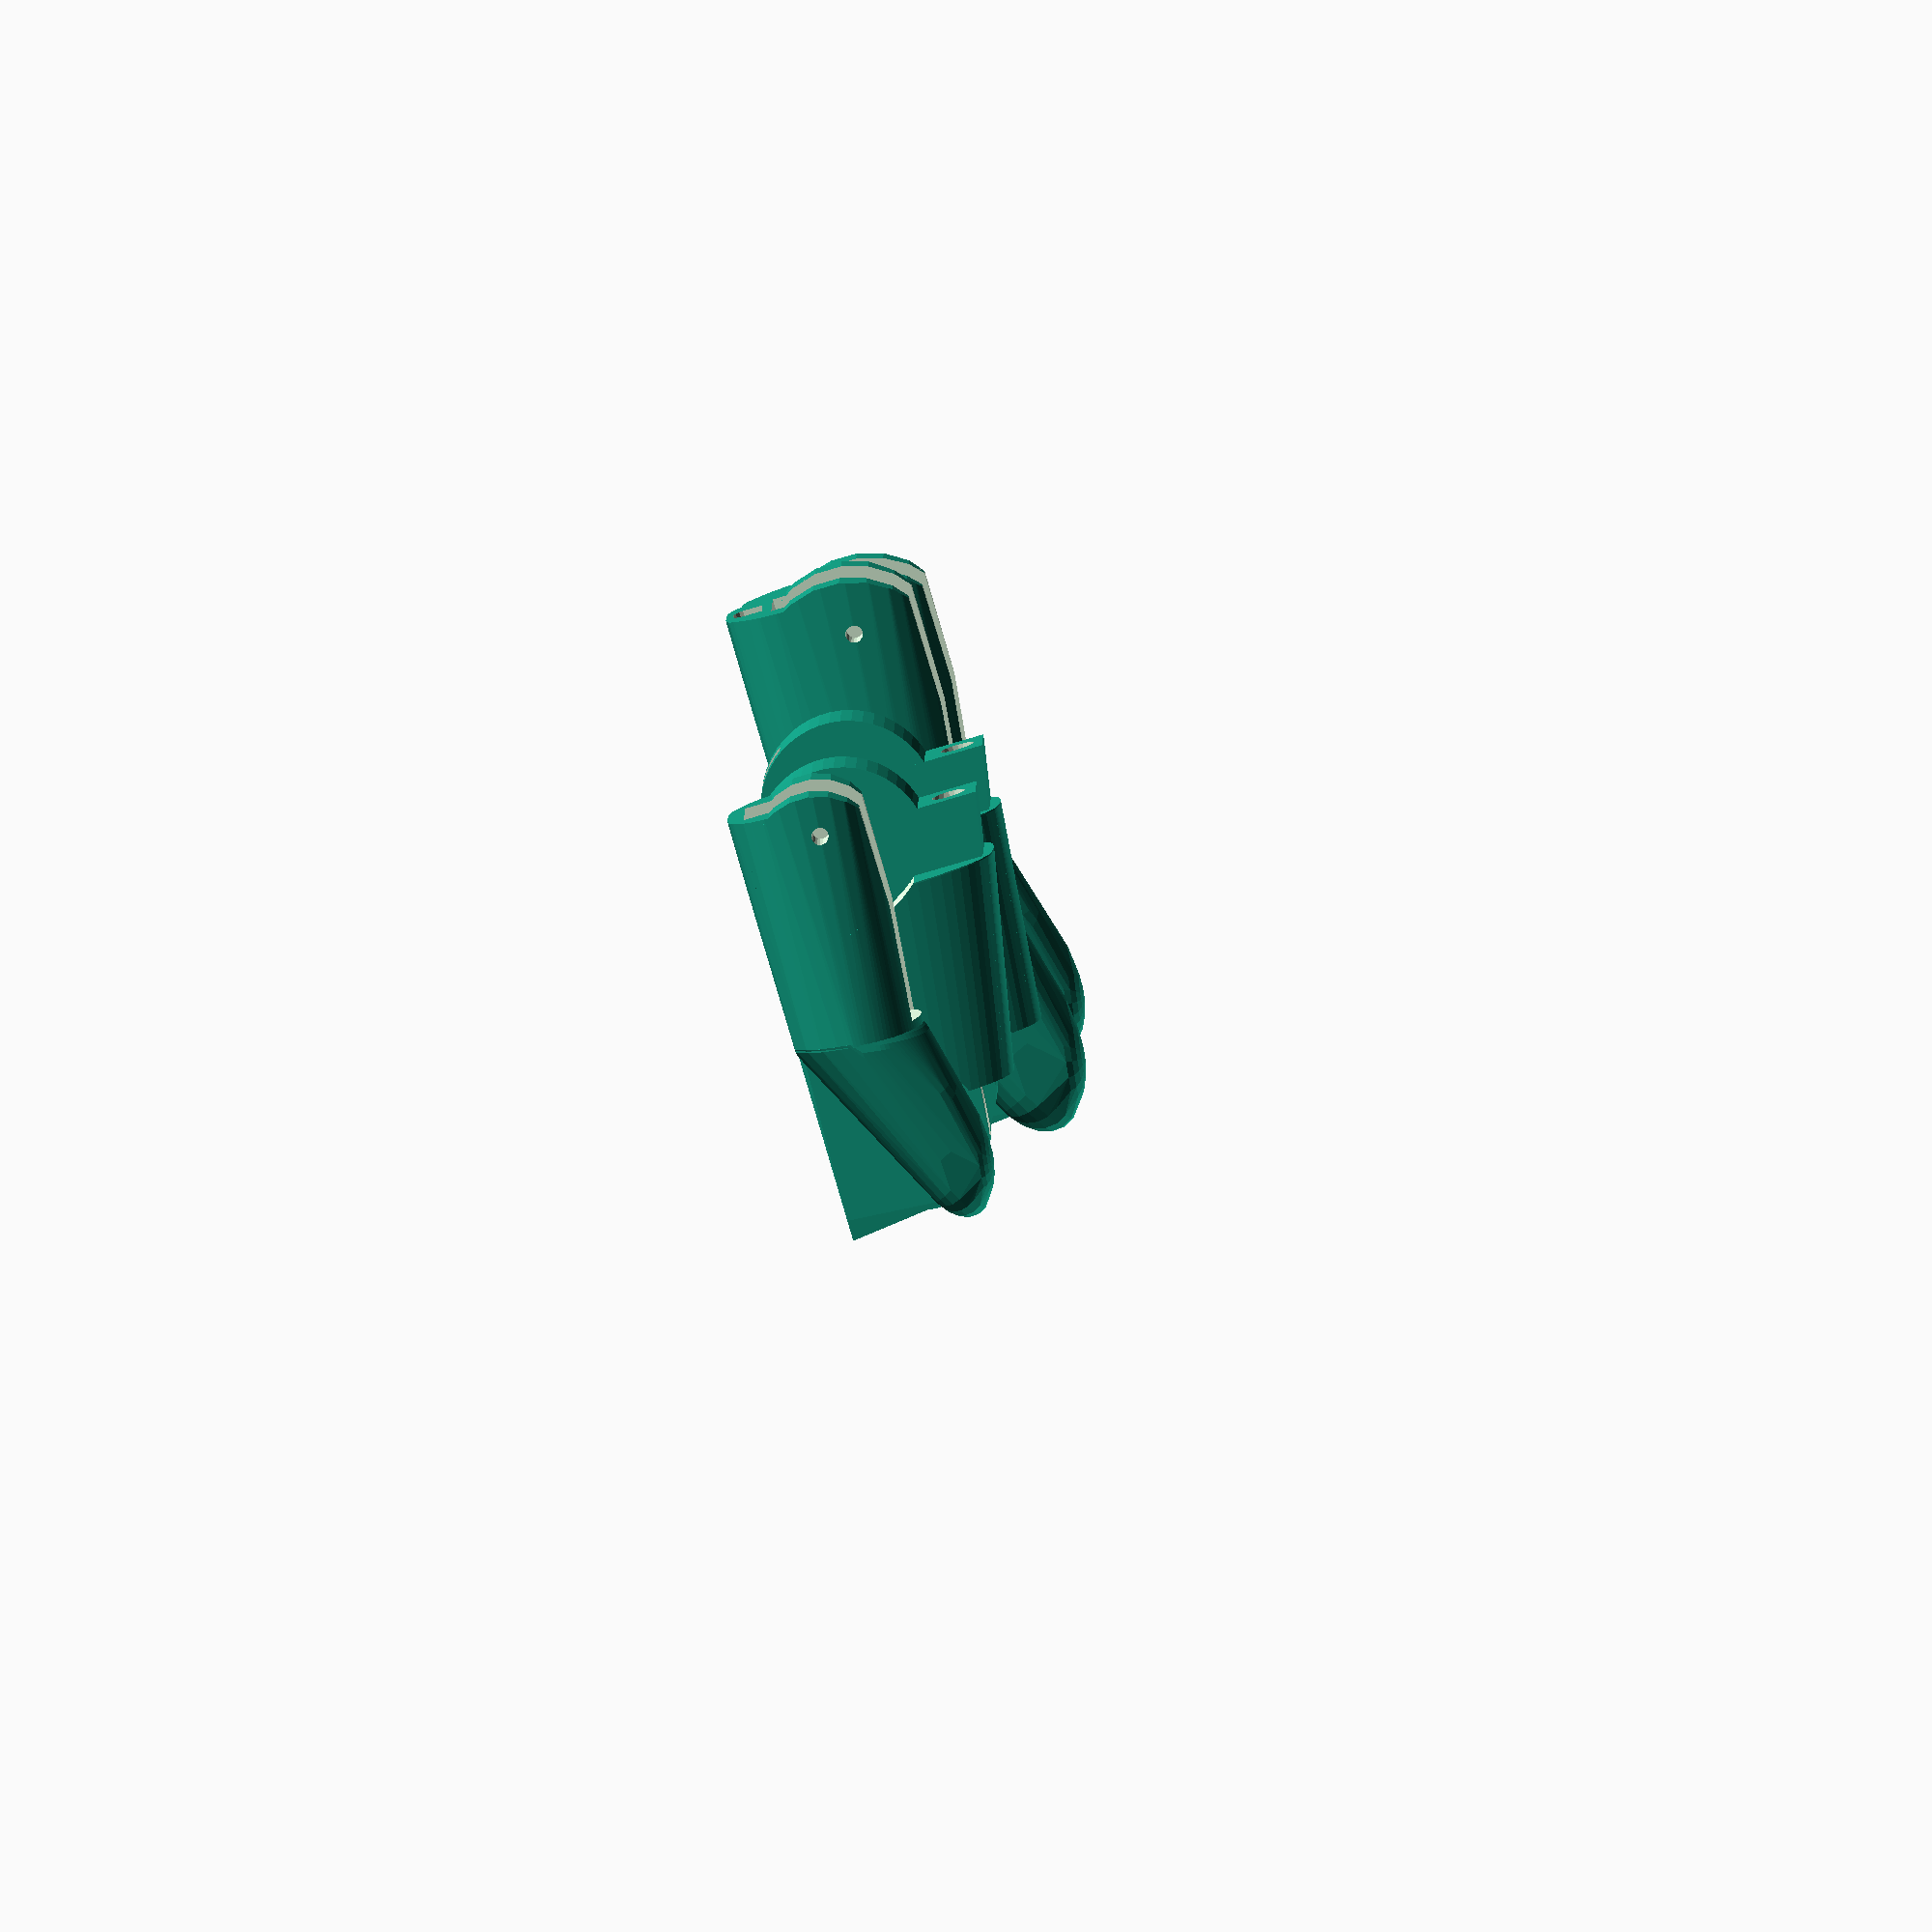
<openscad>

/*
Parametric Finger Generator for Phoenix-reborn hand converted to paraglider/flexible flyer.
This takes a fully OpenSCAD-modelled finger, based on the general geometry of the Phoenix Reborn,  
in a manner that scales the holes to a chosen size indepenedent of the finger size.
This allows one to use a wide variety of commercial metal fasteners in lieu of 3d printed pins
to create the pivots for fingers.  

The designs in the default version of this files are set up
to use 3mm screws, 1/16" steel pins, or 13 ga (0.092") (USA) nails, with a plastic tubing
bearing on the outside to make it move smoothly.  The pins and nails may not need the tubing,
and parameters can be adjusted to make this the case. 

By manually adjusting the lines
  pivot_dia= pivot_array[pivot_size_index];
  pivot_pin_dia=pin_array[pivot_size_index];
at the bottom, to put in actual numbers instead of the pre-packaged values,
almost any geometry can be created for regions with different (e.g. metric) pins or nails.

Note that the parameters can be adjusted for your printer tolerances.  Mostly, you probably
only have to reprint the phalanx parts to adjust the joint quality, since they are the part that 
includes the hole for the pivot, and that has a clearance for the slots.  
The line
  nominal_clearance=0.6;
sets the looseness of the slots for the joints; making it smaller makes joints tighter.
Since this is cut parametricall after the scaling is done, once you have found a good value
for your printing setup, it should work for all sizes of hands, instead of getting looser
as the hands get bigger.

Marcus Mendenhall, 5 June, 2020, Germantown, Maryland, USA

*/

// size of fingers. should match scale of hand they are being printed for.
global_scale=1.25; // [1.0:0.01:2.0]
// Clearance on sides of tabs.  increase for looser fit. This only affects the phalanges, so a bad fit does not require reprinting  anything else.
nominal_clearance=0.5; // [0.1:0.01:3]

/* [Items to print] */
print_long_fingers=true; 
print_short_fingers=true; 
print_finger_phalanx=true; 
print_thumb=true;
print_thumb_phalanx=true; 

/* [Igus Bearing Material] */
bearing_pocket_diameter=0; // [0,5,7,9,11,13,15]
bearing_pocket_depth=0.4; // [0.2:0.05:0.6]

/* [Pin Style Selection -- select one] */
// choose the type of steel pin for the joints
pin_index=1; // [0: 3mm screws, 1: 1/16 inch pins with bearing, 3: 1/16 pins with no bearing, 2: 13ga finishing nails] 
// tie string onto another steel pin if true, otherwise use plastic bars
pins_for_string=false; // [false:plastic bars for string, true: steel pins for string]
    
// Extra clearance for pins to adjust for printer differences to make pins reasonably tight fits. Note that this affects all joints, so it should be pre-tested on something small like a finger in advance.
pin_diameter_clearance = 0; // [-1:0.01:1]

screws = (pin_index==0);

/* [Hidden] */
// 3mm screws with 3/16" OD delrin rod
pivot_dia_3mm_screw=25.4*(3/16)+0.25; // 3/16" OD delrin tubing with a little clearance since they were too small otherwise
pivot_pin_dia_3mm_screw=3+0.1; // 3 mm screws

// 1/16" pins with 1/8" OD delrin rod
pivot_dia_8th_delrin=25.4*(1/8)+0.25; // 1/8" OD delrin tubing with a little clearance since they were too small otherwise
pivot_pin_dia_16th_pin=25.4*(1/16)+pin_diameter_clearance; // 1/16" steel pin
// with no delrin tubing, leave extra clearance for holes in phalanges for pins
pivot_pin_dia_16th_pin_clearance=pivot_pin_dia_16th_pin+0.3;

// 13-gauge nails
// https://www.fastenerusa.com/nails/hand-drive-nails/finishing/2-x-13-gauge-304-stainless-6d-finishing-nails-1lb.html
// and 3/32" ID/ 5/32" OD PTFE tubing
// https://fluorostore.com/products/fractional-metric-ptfe-fluoropolymer-tubing
// part number F015137
pivot_dia_13ga_nail=25.4*(5/32)+0.25; // 5/32"" OD PTFE tubing with a little clearance since they were too small otherwise
pivot_pin_dia_13ga_nail=25.4*0.095+pin_diameter_clearance; // 13 ga nail

pivot_array=[pivot_dia_3mm_screw, pivot_dia_8th_delrin, 
    pivot_dia_13ga_nail, pivot_pin_dia_16th_pin_clearance, ];
pin_array=[pivot_pin_dia_3mm_screw, pivot_pin_dia_16th_pin, 
    pivot_pin_dia_13ga_nail, pivot_pin_dia_16th_pin,  ];

pivot_size_index=pin_index;

pivot_dia= pivot_array[pivot_size_index];
pivot_pin_dia=pin_array[pivot_size_index];


/* [Misc] */
// size fo m3 standard nut across flats
nut_size=5.5; // m3 nut across flats, fairly tight fit

bolt_head_dia=5.5+0.3; // loose clearance for m3 bolt head
nominal_slotwidth=6+0; // make an equation to hide from customizer
adjusted_tabwidth=nominal_slotwidth-nominal_clearance/global_scale;
adjusted_slotwidth=nominal_slotwidth;

initial_rotation=33.5+0; // hidden from customizer

module fingertip() {
    cyl_1_dia_1=11;
    cyl_1_dia_2=9;
    cyl_1_hgt=15;
    cyl_1_rot=atan((cyl_1_dia_1-cyl_1_dia_2)/cyl_1_hgt/2);

    sph_1_dia=cyl_1_dia_2-2;
    scale([1,1.15,1]) hull() {
        translate([0,cyl_1_hgt/2,(cyl_1_dia_1+cyl_1_dia_2)/4]) rotate([-90-cyl_1_rot,360/20/2,0]) 
            cylinder(d1=cyl_1_dia_1, d2=cyl_1_dia_2, h=cyl_1_hgt, center=true, $fn=20);
        for(dx=[-1,1]*0.5) translate([dx,cyl_1_hgt+2.4,sph_1_dia*0.8/2-0.0]) scale([1,1,0.8]) 
            sphere( d=sph_1_dia,$fn=20);
        for(dx=[-1,1]*0.5) translate([dx,cyl_1_hgt,sph_1_dia*0.4/2]) 
            rotate([-40,0,0]) scale([1,1,0.4]) translate([0,-1,13]) 
            sphere( d=sph_1_dia,$fn=20);
        for(dx=[-1,1]*0.3) translate([dx,0,0]) 
            translate([0,11,8.1]) rotate([-10,0,0]) scale([1,1,0.5]) sphere(d=8, $fn=20);
        rotate([90-initial_rotation,0,0]) translate([0,7,0]) scale([0.85,1,1]) 
        rotate_extrude(angle=180, $fn=90) translate([5,0]) circle(d=3, $fn=20);
    }
}

module carpal() {
    translate([0,-5.4,10.5]) rotate([-90-initial_rotation,0,0]) hull() {
        translate([0,0,-16]) linear_extrude(height=0.1) hull() {
                translate([ 4.,0,0]) scale([0.3,1]) circle(d=12);    
                translate([-4.,0,0]) scale([0.3,1]) circle(d=12);
                translate([0,-7.0]) scale([1,0.2]) circle(d=16*0.4);
                translate([0, 7]) scale([1,0.2]) circle(d=16*0.4);
        }
        translate([0,6,10]) linear_extrude(height=0.1) 
            projection(cut=true) rotate([90+initial_rotation,0, 0]) fingertip();
    }
}

module finger(slotwidth, thumb=false, keel=true) {
    
    difference() {
        intersection() {
            translate([0,0,-0.4]) rotate([initial_rotation-5,0,0]) union() {
                carpal();
                intersection() { 
                    fingertip(); 
                    rotate([-initial_rotation,0,0]) translate([0,14.5,10]) cube(30, center=true); 
                }
            }
            union() {
                translate([0,8,10]) cube([15,50,20], center=true);
                translate([0,-13,2.5]) cube([15,20,5], center=true);
                translate([0,-17,8]) rotate([0,90,0]) cylinder(d=14, h=20, center=true);
            }
        }
        translate([0,-15,12]) cube([slotwidth,30,10], center=true);
        translate([0,-18,8])
            rotate([0,90,0])  intersection() {
                cylinder(d=16, h=slotwidth, center=true, $fn=50);
                translate([-3+(thumb?3:0),0,0]) cube([15,30,slotwidth+1], center=true);
            }
        translate([0,-14,16]) cube([20,30,5], center=true);
        // rectangular toroidal elbow for better elastic feeding
        translate([0,-13,11]) rotate([0,90, 0]) rotate_extrude(angle=90, convexity=5, $fn=40)
            translate([9,0]) union() {
                square([thumb?2.5:1.5,3], center=true);
                translate([(thumb?2.5:1.5)/2,0]) scale([0.5,1]) circle(d=2.99, $fn=16);
            }
        // connect elbow to end 
        if(!thumb) translate([0,-20,2]) union() {
            cube([3,15,1.5], center=true);
            translate([0,0,-1.5/2]) scale([1,1,0.5]) rotate([90,0,0]) 
                cylinder(d=2.99, h=15, center=true, $fn=16);
        }
        
        if (pins_for_string) {
            // make a hole for another steel pin to tie the string onto
            translate([0,-3,10]) rotate([0,90,0])
                cylinder(d=(pivot_pin_dia+pin_diameter_clearance)/global_scale, h=15, 
                    center=true, $fn=8);
        }
        // hollow the finger out to leave room to stuff ends of string and elastic
        // this was a bad idea; it made terrible prints since the hanging edge was too thin
        // may improve it later
        *rotate([-90+initial_rotation,0,0]) translate([0,-5,7]) 
            cylinder(d1=7, d2=6, h=12, $fn=20, center=true);
    }
    // bars to attach string and elastic, uless we are using steel pins
    if (!pins_for_string) {
        translate([0,-3,11]) cube([slotwidth+0.5,2,1.5], center=true);
        translate([0,-8,10]) cube([slotwidth+0.5,2,1.5], center=true);
    }
    if(keel) {
        // make a support for the bad overhang
        hull() {
            translate([0,0,0.25]) cube(0.5, center=true);
            translate([0,18,0]) linear_extrude(height=16*tan(initial_rotation), scale=0.05) 
                square(2, center=true); 
        }
    }
}

module adjusted_holes(scale_size, offsets, dia) {
    scale(scale_size) difference() {
        children();
        for(o =offsets) translate(o[0]) rotate([0,90,0]) 
            cylinder(d=dia/scale_size, h=15, $fn=20, center=true);
    }
}

module adjusted_bolt_holes(scale_size, outer_width, offsets, bolt_dia, bolt_head_dia, nut_size) {
    scale(scale_size) difference() {
        children();
        for(o =offsets) translate(o[0]) {
            rotate([0,90,0]) 
                cylinder(d=bolt_dia/scale_size, h=15, $fn=20, center=true); // through hole
            rotate([0,90,0]) translate([0,0,outer_width/2-2]) 
                cylinder(d=bolt_head_dia/scale_size, h=4, $fn=20, center=false); // through hole
            rotate([0,-90,0]) translate([0,0,outer_width/2-2]) 
                rotate(30) cylinder(d=bolt_head_dia/scale_size/cos(30), h=4, $fn=6, center=false); // through hole
        }
    }
}

module phalanx_body(thumb) {
    difference() {
        rotate([-90,0,0]) 
        hull() for(dz=[[[0,thumb?1.5:0.8,9],thumb?0.80:0.90],[[0,0,-7],1]]) translate(dz[0]) 
            linear_extrude(height=0.1, center=true) scale(dz[1]) hull() {
                translate([ 3,0]) scale([0.4,1]) circle(d=16);    
                translate([-3,0]) scale([0.4,1]) circle(d=16);
                translate([0,-8]) scale([1,0.2]) circle(d=16*0.4);
        }
        translate([0,-11,-3]) rotate([0,90,0]) 
            rotate(20) scale([1,0.75,1]) cylinder(d=17, h=20, center=true);
        translate([0,11.5,-6]) rotate([0,90,0]) 
            rotate(10) scale([1,0.75,1]) cylinder(d=17, h=20, center=true);
    }
}
module solid_phalanx(tab_thickness, thumb) {
    $fn=50;
    translate([0,0,8]) intersection() { // bottom of phalanx is at z=0
    translate([0,0,7.0]) cube([50,50,30], center=true); // slice a nice flat bottom for printing
    union() {
        phalanx_body(thumb);
        rotate([0,90,0]) linear_extrude(height=tab_thickness, center=true) hull() {
            translate([2, -10]) circle(d=13);
            translate([(0 && thumb)?3.5:2.5,  12]) circle(d=(0 && thumb)?8:10);
            translate([7,  13]) square(1);
        }
        translate([0,-2.5,4]) intersection() {
            rotate([-10,0,0]) cube([tab_thickness,25,6], center=true);
            cube([6,18.5,10], center=true);
        }
    }
}
}

module cut_phalanx(tab_thickness=5.5, palm_pivot_size=3, knuckle_pivot_size=3, scale_size=1, 
    thumb=false) {
        proximal_pivot_pos=[0,-11.8,6.0];
        distal_pivot_pos=[0,12.3,5.8]; // positions of pivot holes in phalanges
    scale(scale_size) difference() {
        solid_phalanx(tab_thickness=tab_thickness, thumb=thumb);
        // main passage through top
        translate([0,0,5.5+(thumb?7:8)]) rotate([90-(thumb?10:6),0,0]) 
            cylinder(d=2.5,h=50,$fn=20, center=true);
        if(thumb) { // extra clearance around end for elastic on thumb
           translate([0,12,5.3]) rotate([60,0,0]) rotate([0,90,0]) 
            rotate_extrude(angle=110, $fn=60) translate([5,0]) circle(d=2.5, $fn=20); 
        }
        translate([0,0,-6.0+7.5]) rotate([90,0,0]) cube([2,1.5,50], center=true); // cylinder(d=2.5,h=50,$fn=20, center=true);
        translate([0,10,-6.0-3+8]) cube([2,12,6],center=true);
        translate([0,-10,-6.0-3+8]) cube([2,12,6],center=true);
        translate(distal_pivot_pos) rotate([0,90,0]) cylinder(d=knuckle_pivot_size/scale_size,h=10,$fn=20, center=true);
        translate(proximal_pivot_pos) rotate([0,90,0]) cylinder(d=palm_pivot_size/scale_size,h=10,$fn=20, center=true);
    if(bearing_pocket_depth) 
        // make pockets for Igus bearing material sheets for slipperier joints
        for(y=[proximal_pivot_pos,distal_pivot_pos], x=[-1,1])
            translate(y+[x*tab_thickness/2-bearing_pocket_depth,0,0])
                rotate([0,90,0]) 
                    cylinder(d=bearing_pocket_diameter, h=2*bearing_pocket_depth, center=true, $fn=20);
    }
}


// finger phalanx, may use different attachment to palm and knuckle, two separate sizes.
if(print_finger_phalanx) translate([0,0,0]) cut_phalanx(
    palm_pivot_size=pivot_dia, knuckle_pivot_size=pivot_dia,
    tab_thickness=adjusted_tabwidth, scale_size=global_scale, thumb=false);
// thumb phalanx
if(print_thumb_phalanx) translate([30,0,0]) scale([1.1,1,1]) cut_phalanx(
    palm_pivot_size=pivot_dia, knuckle_pivot_size=pivot_dia,
    tab_thickness=adjusted_tabwidth/1.1, scale_size=global_scale, thumb=true);

//long fingertip, keep tolerances the same with scaling using width correction
if(screws && print_long_fingers) translate([-25,0,0]) adjusted_bolt_holes(global_scale, outer_width=13, 
    offsets=[[[0,-20,9],0],], bolt_dia=pivot_pin_dia, 
    nut_size=nut_size, bolt_head_dia=bolt_head_dia) 
        finger(slotwidth=nominal_slotwidth, thumb=false);
else if (print_long_fingers) translate([-25,0,0]) adjusted_holes(global_scale, 
    offsets=[[[0,-20,9],0],], dia=pivot_pin_dia)  
        finger(slotwidth=nominal_slotwidth, thumb=false);
//short fingertip
if(screws && print_short_fingers) translate([-50,0,0]) adjusted_bolt_holes(global_scale, outer_width=13, 
    offsets=[[[0,-20*0.9,9],0],], bolt_dia=pivot_pin_dia, 
    nut_size=nut_size, bolt_head_dia=bolt_head_dia) scale([1,0.9,1])  
        finger(slotwidth=nominal_slotwidth, thumb=false);
else if (print_short_fingers) translate([-50,0,0]) adjusted_holes(global_scale, 
    offsets=[[[0,-20*0.9,9],0],], dia=pivot_pin_dia) scale([1,0.9,1])  
        finger(slotwidth=nominal_slotwidth, thumb=false);
// thumb by scaling regular fingers tips
if(screws && print_thumb) translate([60,0,0]) adjusted_bolt_holes(global_scale, outer_width=13, 
    offsets=[[[0,-20*0.77,9*0.72],0],], bolt_dia=pivot_pin_dia, 
    nut_size=nut_size, bolt_head_dia=bolt_head_dia) scale([1.1,0.77,0.72])  
        finger(slotwidth=nominal_slotwidth/1.1, thumb=true);
else if(print_thumb) translate([60,0,0]) adjusted_holes(global_scale, 
    offsets=[[[0,-20*0.77,9*0.72],0],], dia=pivot_pin_dia) scale([1.1,0.77,0.72]) 
        finger(slotwidth=nominal_slotwidth/1.1, thumb=true);

</openscad>
<views>
elev=77.9 azim=94.1 roll=286.6 proj=o view=solid
</views>
